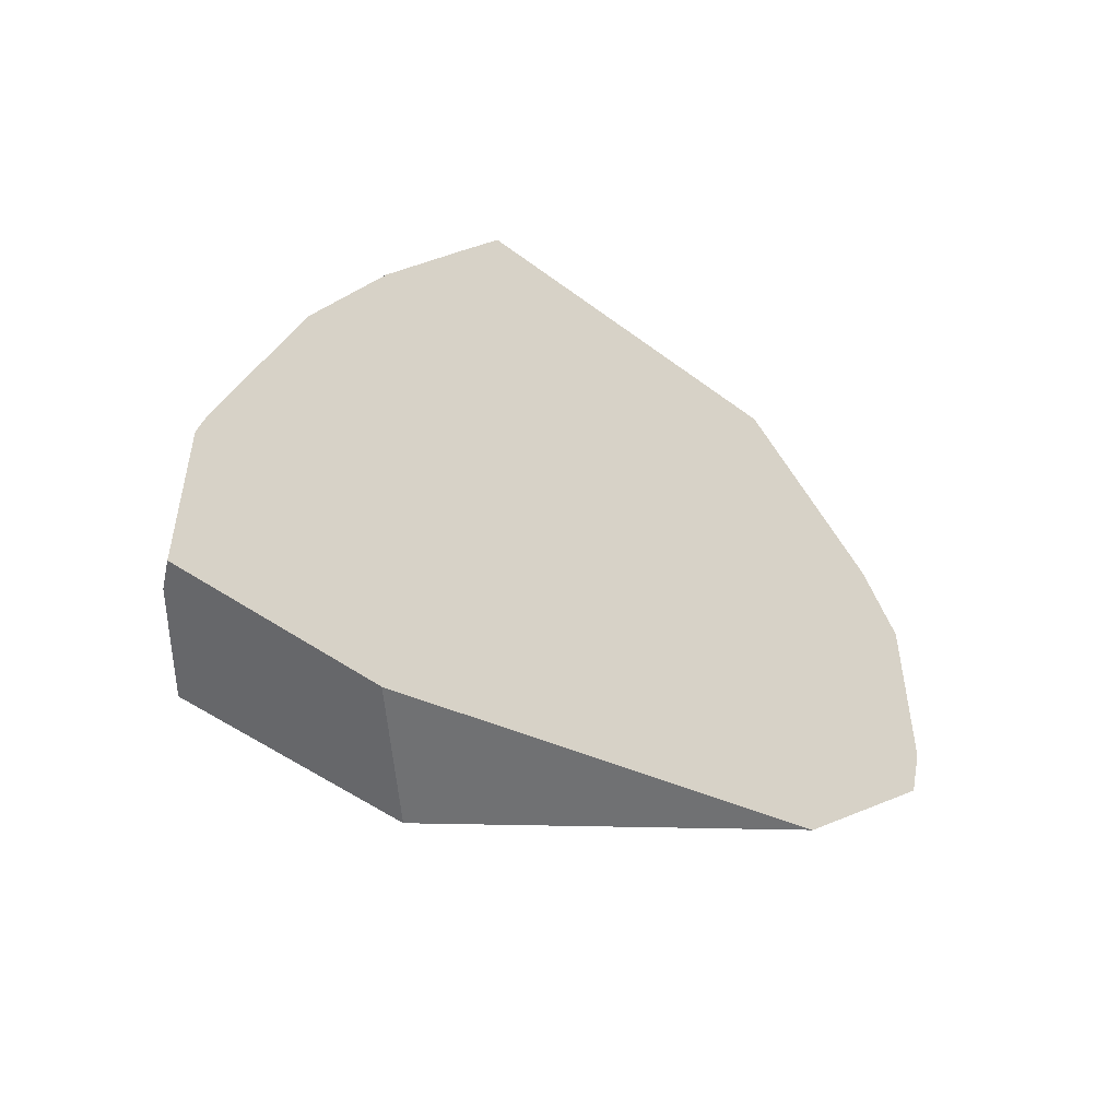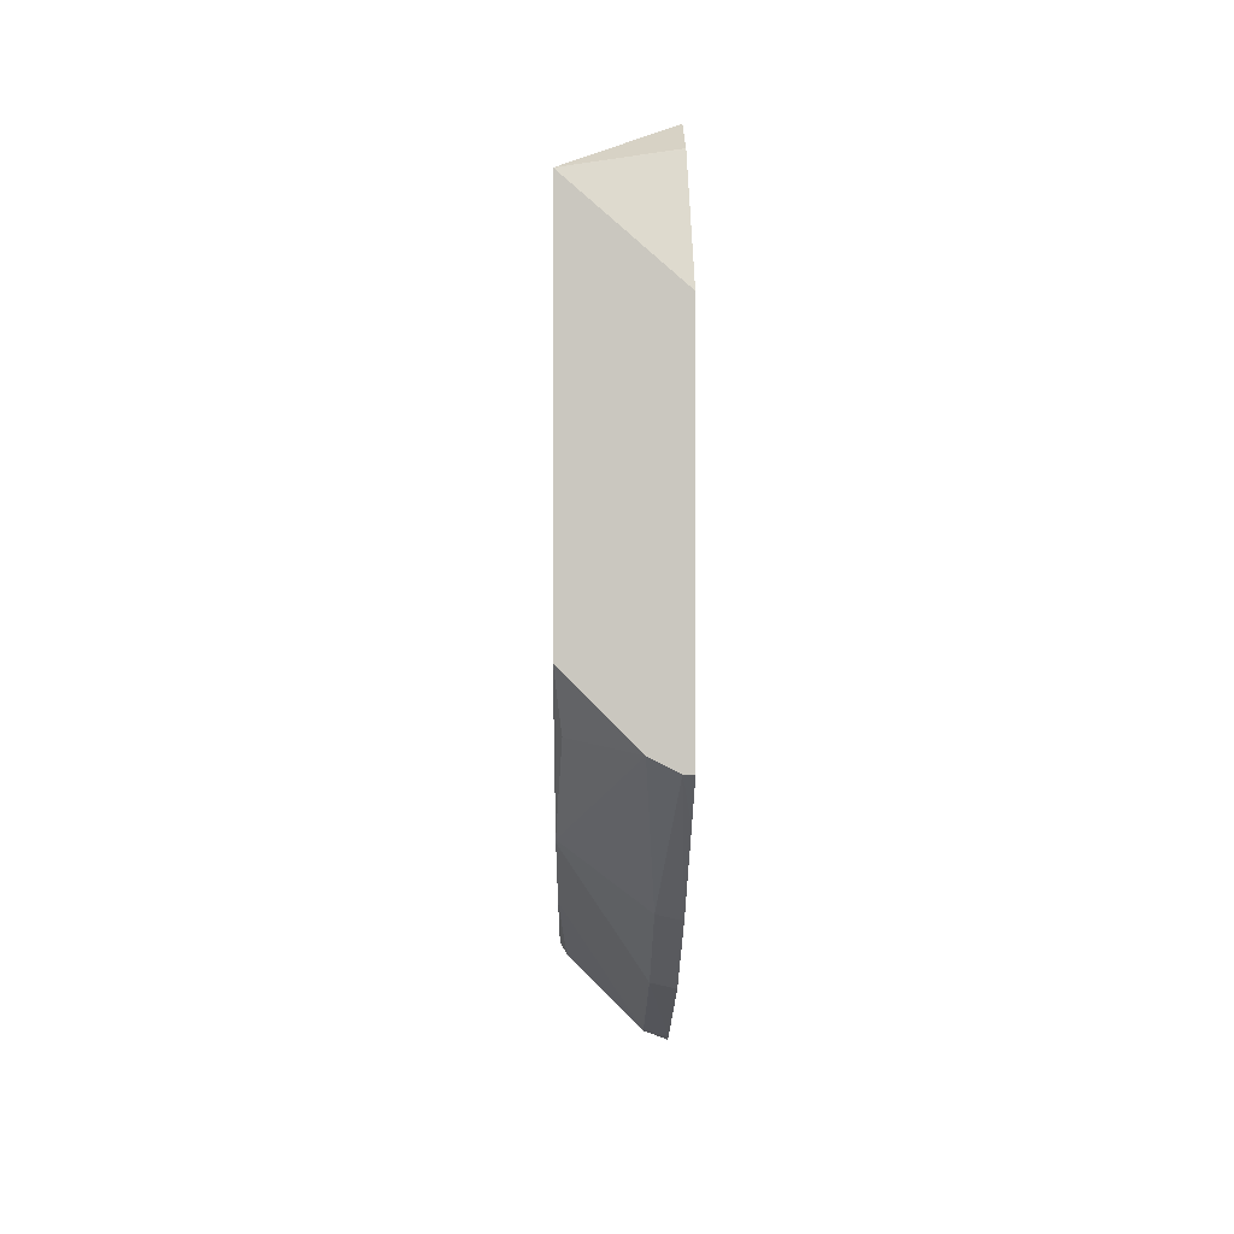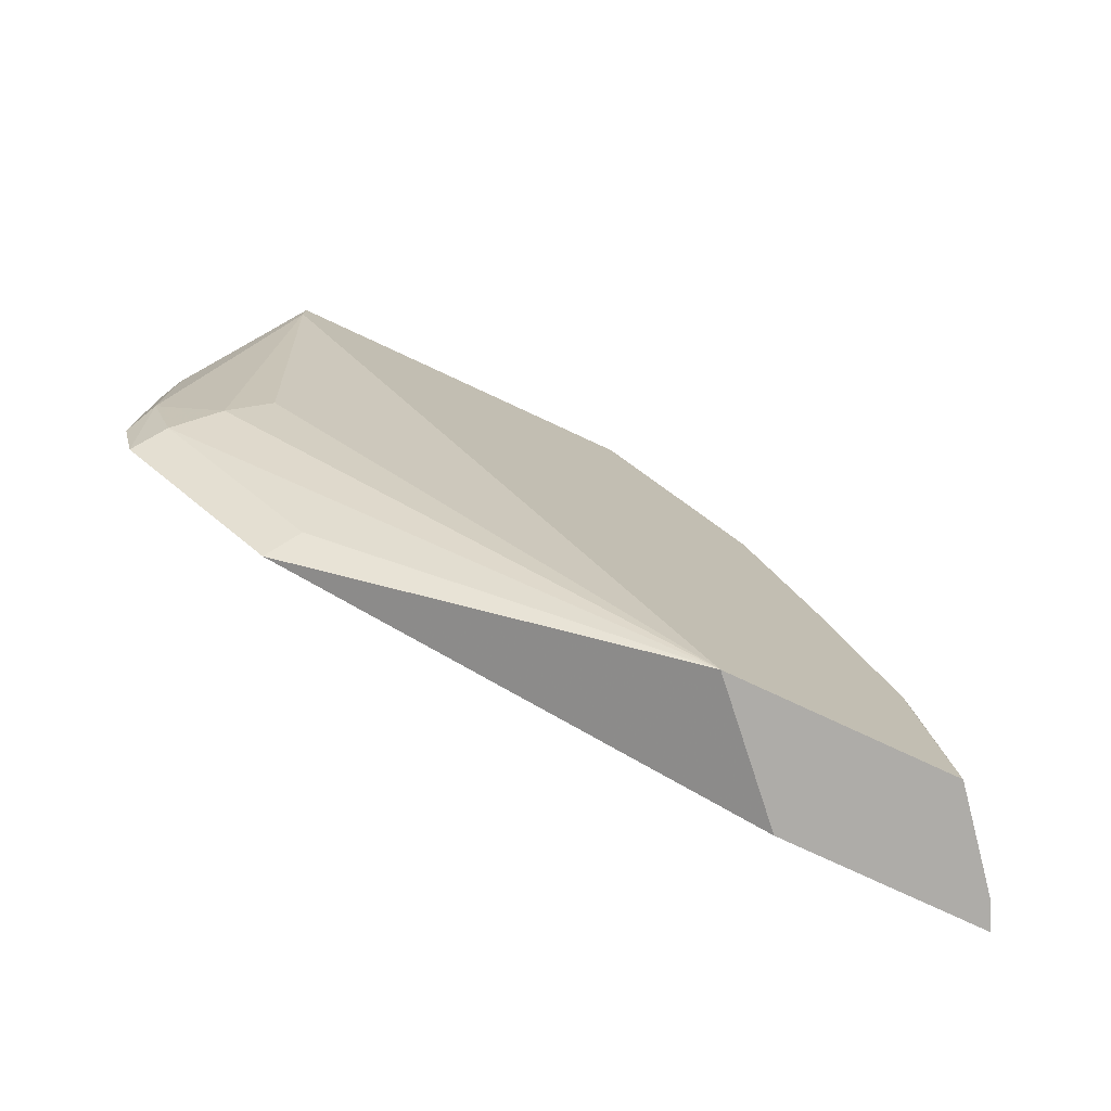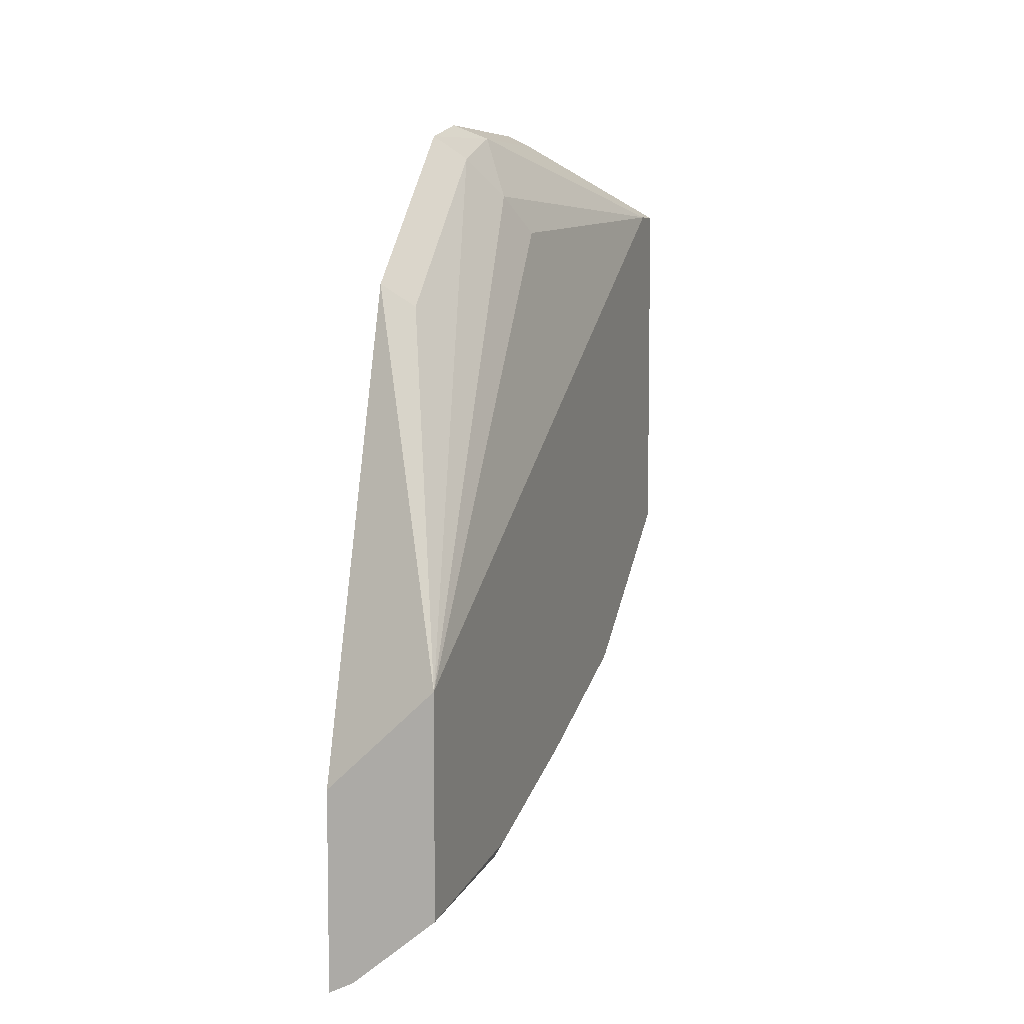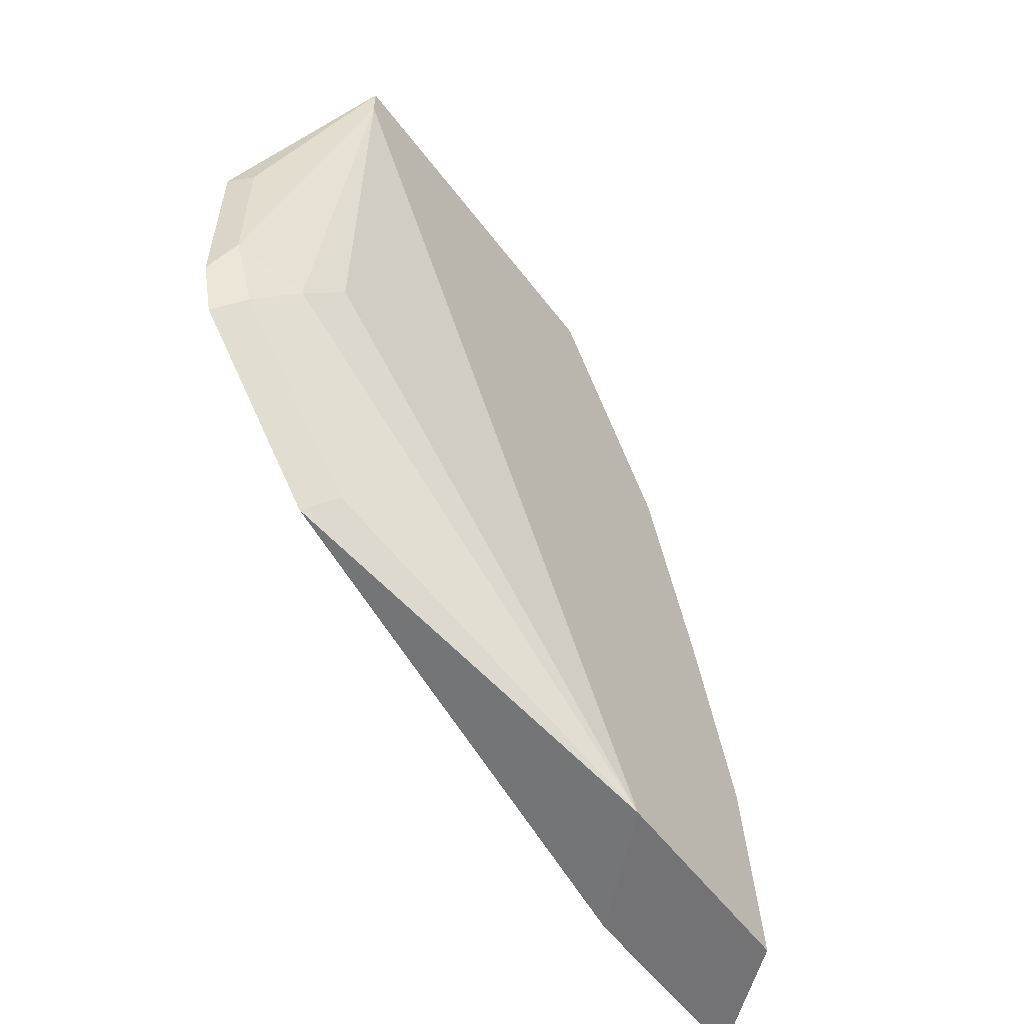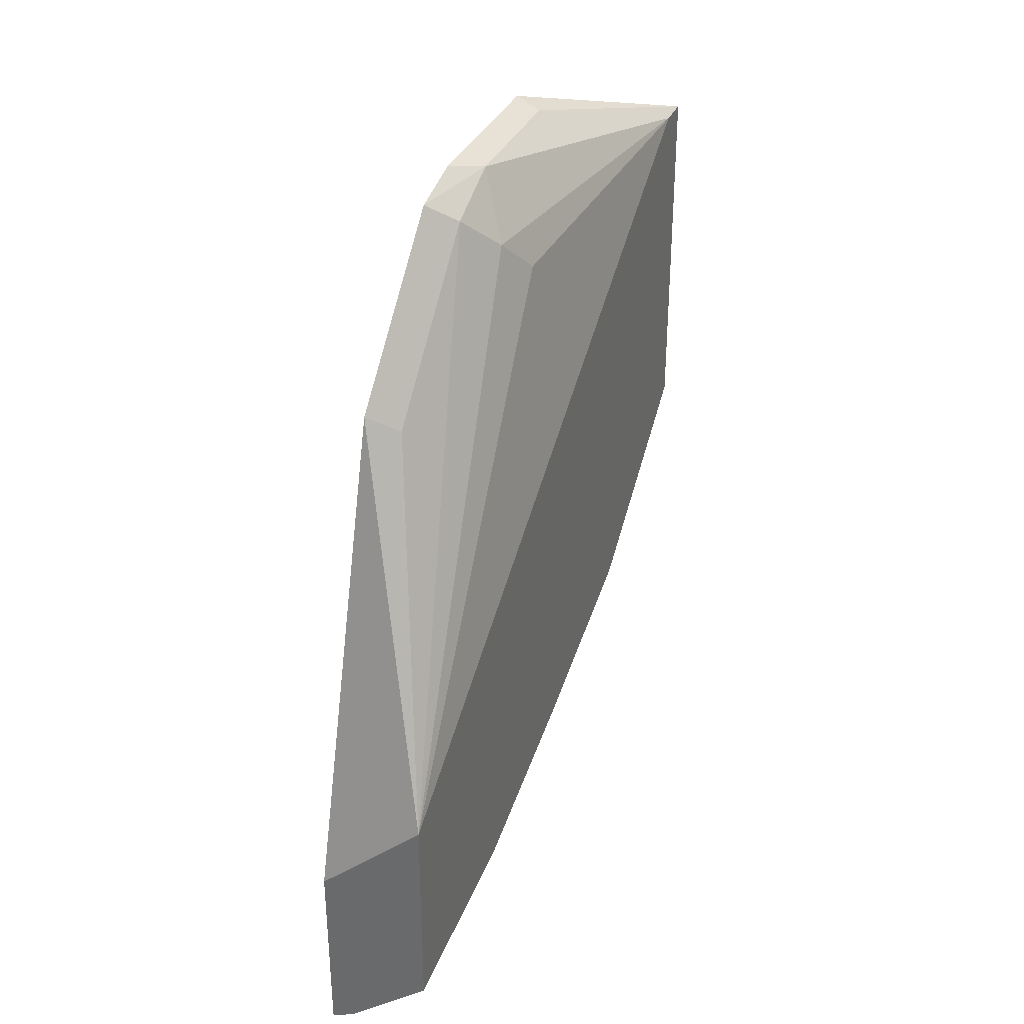
<metadata>
{"format":"obj","ext":"obj","renderer":"f3d","projection":"perspective","resolution":1024,"background":"white","views":[{"elev":-52.1,"azim":51.0,"up":"+Z"},{"elev":-1.4,"azim":-0.8,"up":"+Y"},{"elev":-76.9,"azim":-115.0,"up":"+Z"},{"elev":6.7,"azim":-161.8,"up":"+Y"},{"elev":-56.0,"azim":-143.6,"up":"+Z"},{"elev":33.9,"azim":-158.9,"up":"+Y"}]}
</metadata>
<code>
v -0.5473 -0.2366 0.5056
v -0.5418 -0.2602 0.4684
v -0.5418 -0.2366 0.5056
v -0.5623 -0.2291 0.5056
v -0.5554 -0.3054 0.3888
v -0.5418 -0.3082 0.3915
v -0.5418 -0.03699 0.5056
v -0.597 -0.2222 0.4721
v -0.6006 -0.2707 0.3957
v -0.5889 -0.2025 0.5056
v -0.5554 -0.3471 0.3055
v -0.5418 -0.3498 0.3082
v -0.5418 0.04136 0.4164
v -0.6006 0.01411 0.5056
v -0.6006 -0.1908 0.5056
v -0.6006 -0.2724 0.3923
v -0.6006 -0.309 0.2875
v -0.5554 -0.3888 0.1805
v -0.5418 -0.3914 0.1832
v -0.5418 0.0415 0.4162
v -0.5418 0.0419 0.4157
v -0.5418 0.06234 0.3749
v -0.5554 0.05552 0.3749
v -0.6006 0.01411 0.4857
v -0.6006 -0.3399 0.1841
v -0.597 -0.3471 0.1805
v -0.5554 -0.3888 0.07535
v -0.5418 -0.3956 0.1669
v -0.6006 -0.3516 0.07535
v -0.5418 0.06234 0.2712
v -0.5554 0.05552 0.2916
v -0.5727 0.02079 0.2708
v -0.5832 -1.044e-05 0.2916
v -0.6006 -0.2324 0.07535
v -0.5418 -0.3956 0.07535
v -0.5418 0.05391 0.2377
v -0.5571 0.04163 0.25
v -0.5418 -0.2875 0.07535
v -0.5571 -1.044e-05 0.2083
v -0.5571 -0.0417 0.1667
v -0.5418 -0.02941 0.1544
f 14 31 24
f 18 35 28
f 18 27 35
f 17 26 18
f 17 25 26
f 18 28 19
f 14 23 31
f 11 18 19
f 14 21 22
f 14 20 21
f 13 20 14
f 11 16 17
f 11 19 12
f 11 17 18
f 18 26 29
f 14 22 23
f 18 29 27
f 34 39 40
f 22 31 23
f 36 41 39
f 34 41 38
f 34 40 41
f 9 17 16
f 34 37 39
f 32 34 33
f 32 37 34
f 31 37 32
f 31 36 37
f 30 36 31
f 27 38 35
f 27 34 38
f 27 29 34
f 25 29 26
f 24 33 34
f 24 32 33
f 24 31 32
f 22 30 31
f 9 25 17
f 2 7 3
f 9 34 29
f 2 38 41
f 2 35 38
f 2 28 35
f 2 19 28
f 2 12 19
f 2 6 12
f 1 6 2
f 2 41 36
f 1 5 6
f 1 10 4
f 1 15 10
f 1 14 15
f 1 7 14
f 1 3 7
f 1 2 3
f 36 39 37
f 1 4 5
f 9 29 25
f 2 36 30
f 2 22 21
f 9 24 34
f 9 14 24
f 9 15 14
f 9 16 11
f 8 15 9
f 8 10 15
f 7 13 14
f 2 30 22
f 6 11 12
f 5 11 6
f 4 10 8
f 4 9 5
f 4 8 9
f 2 13 7
f 2 20 13
f 2 21 20
f 5 9 11
f 39 41 40

</code>
